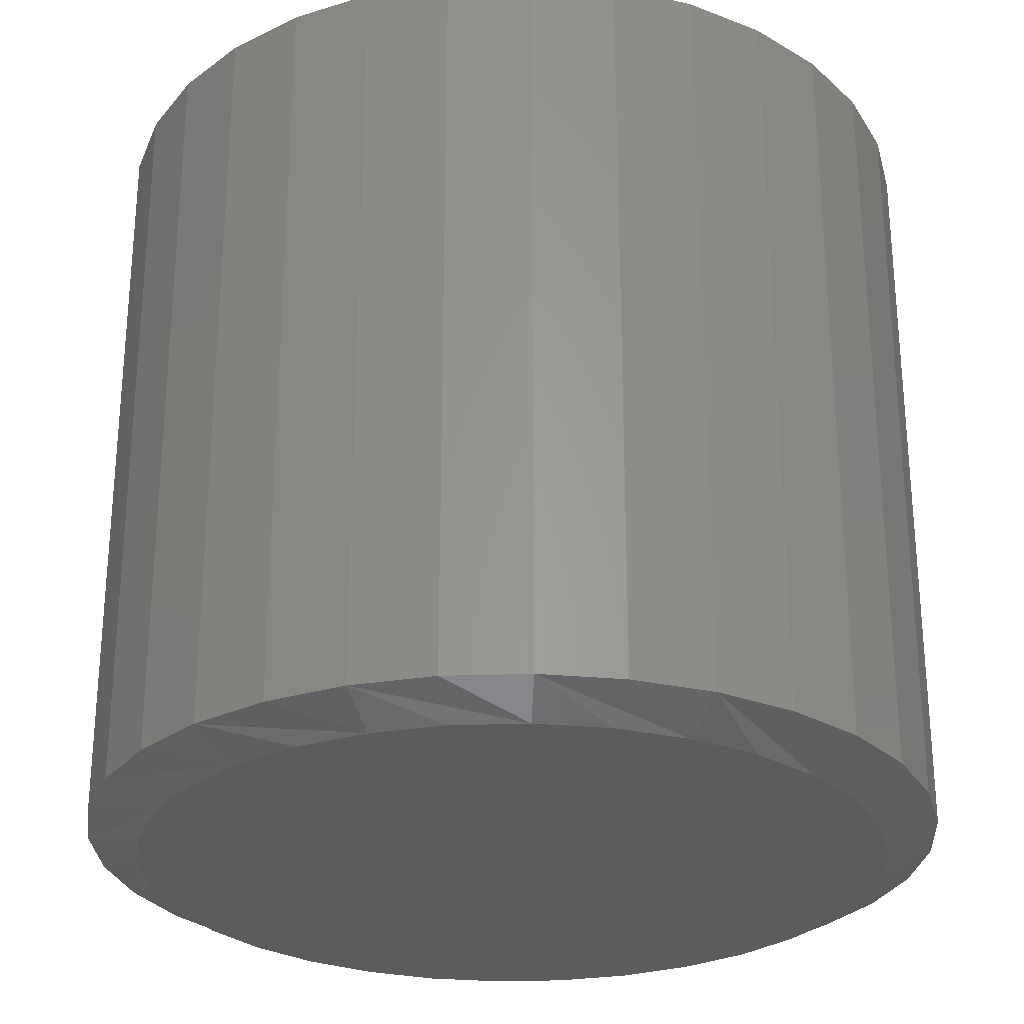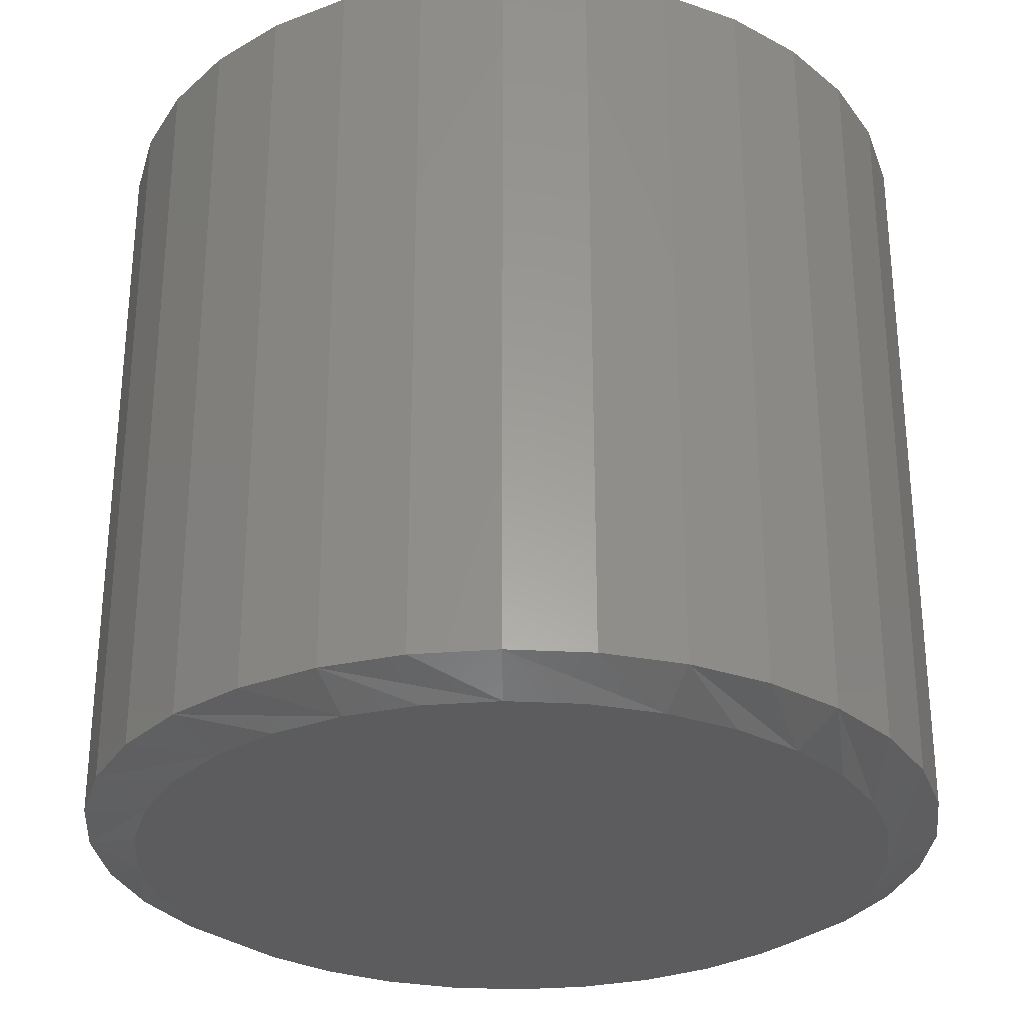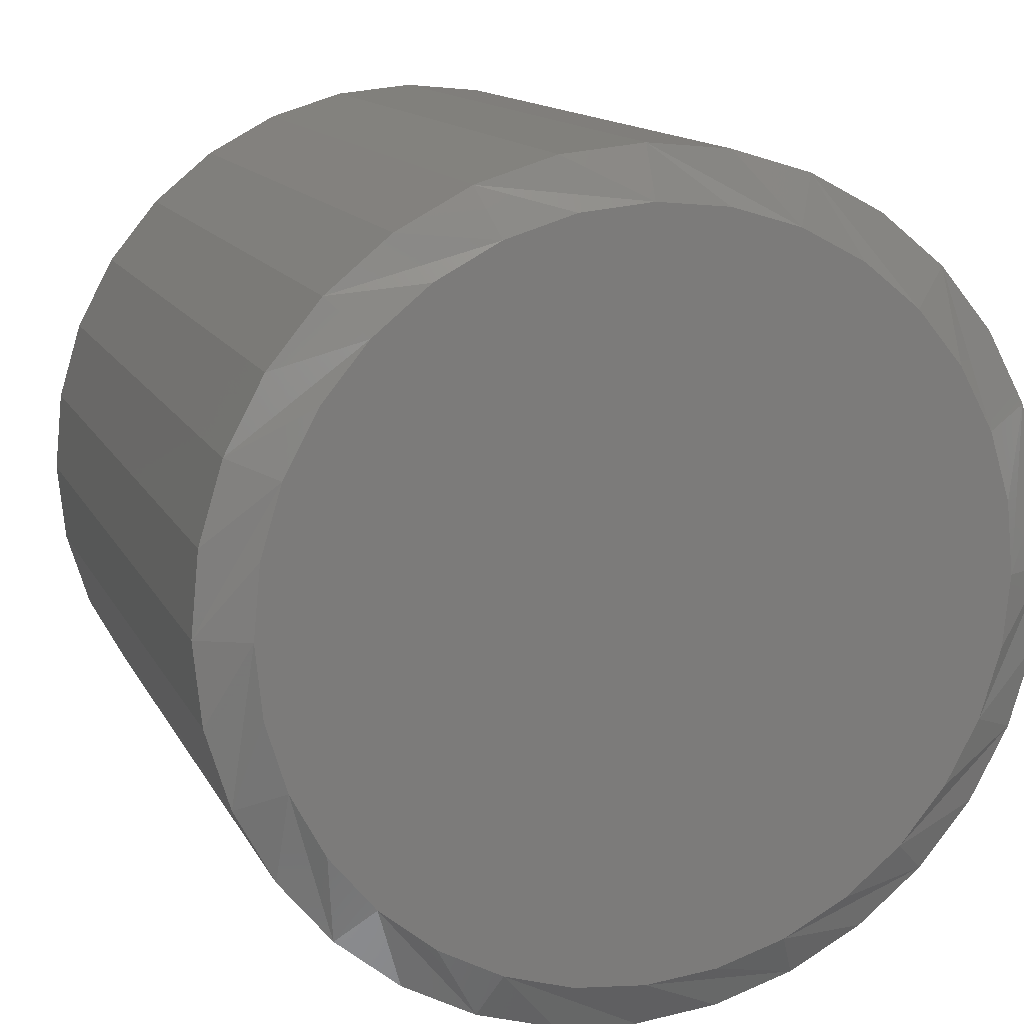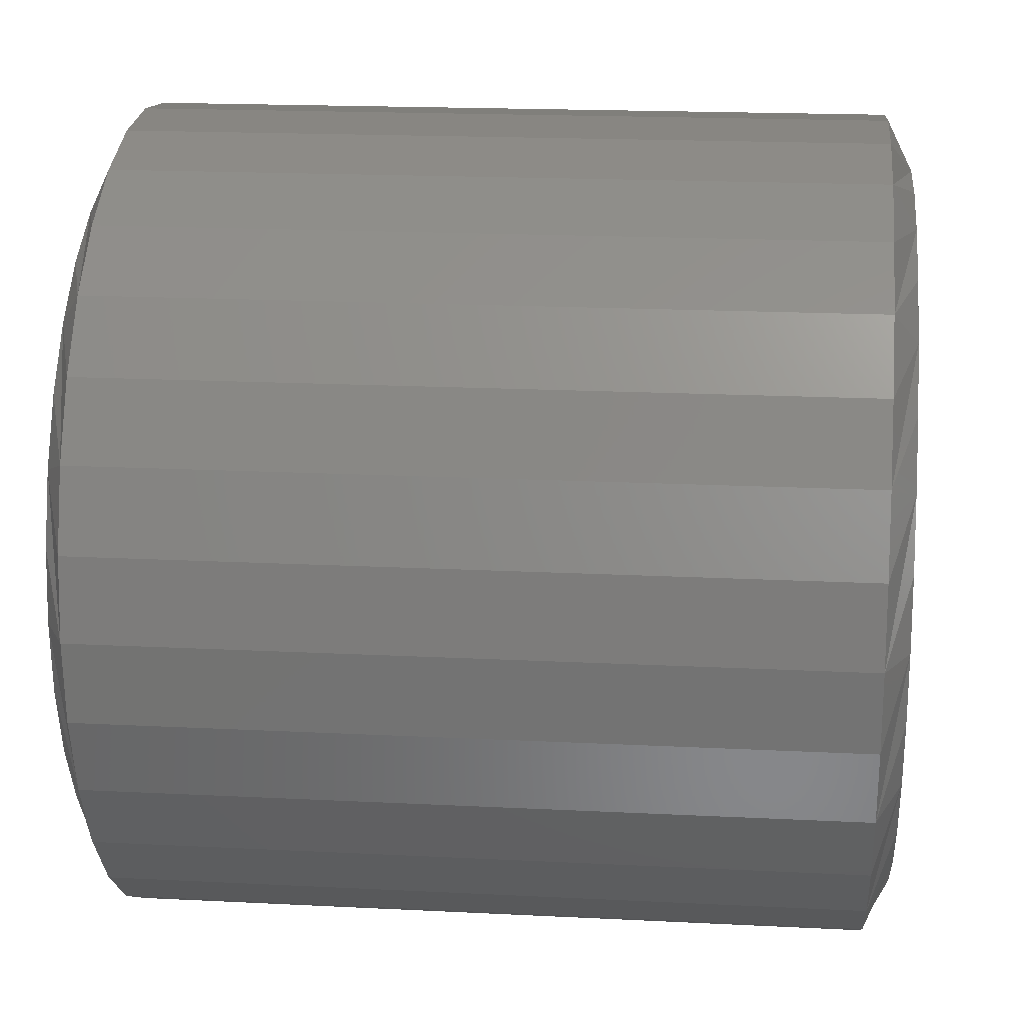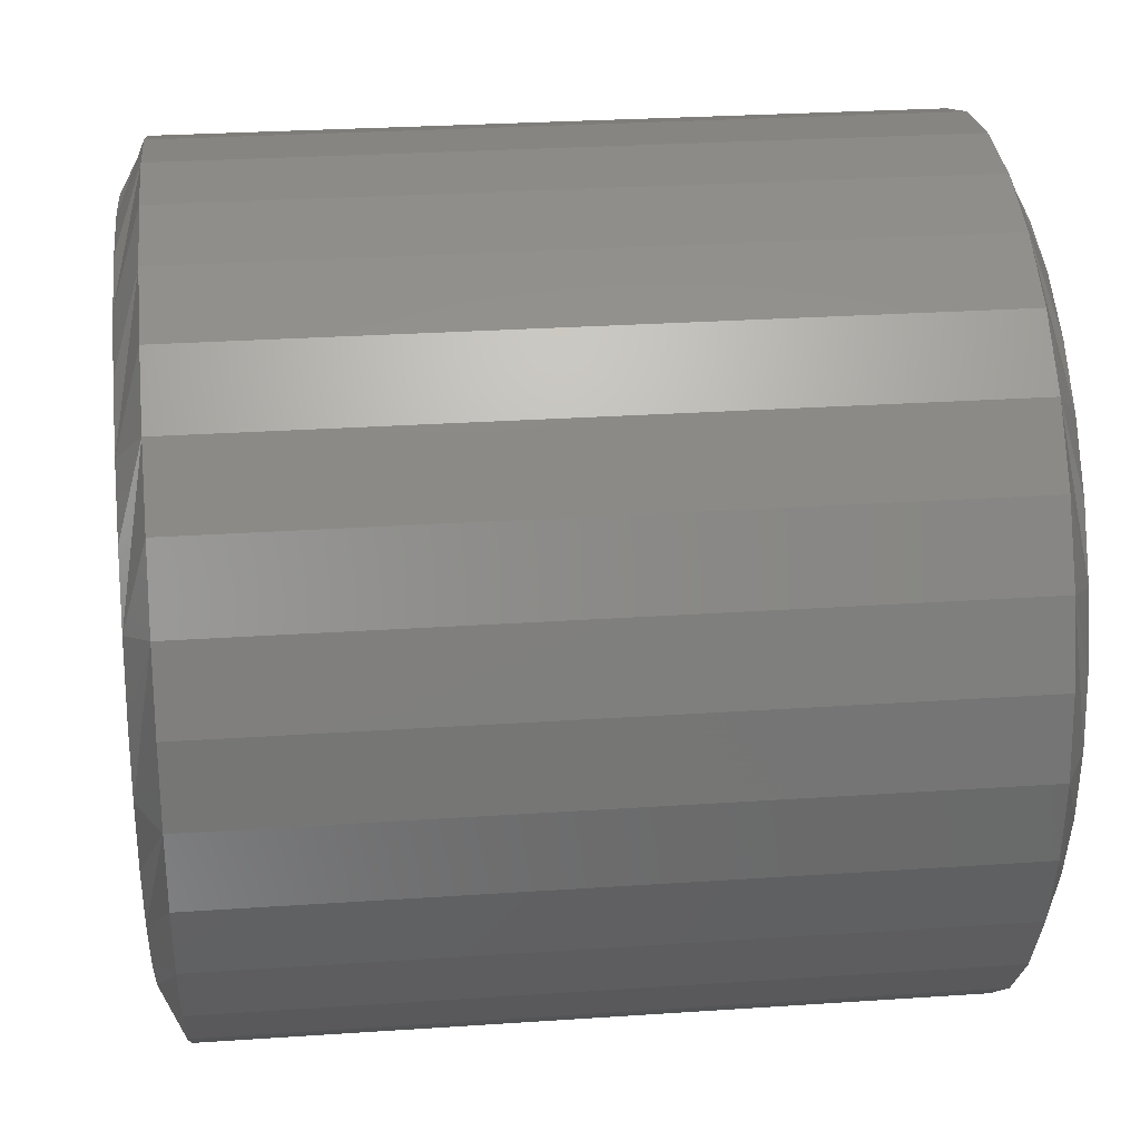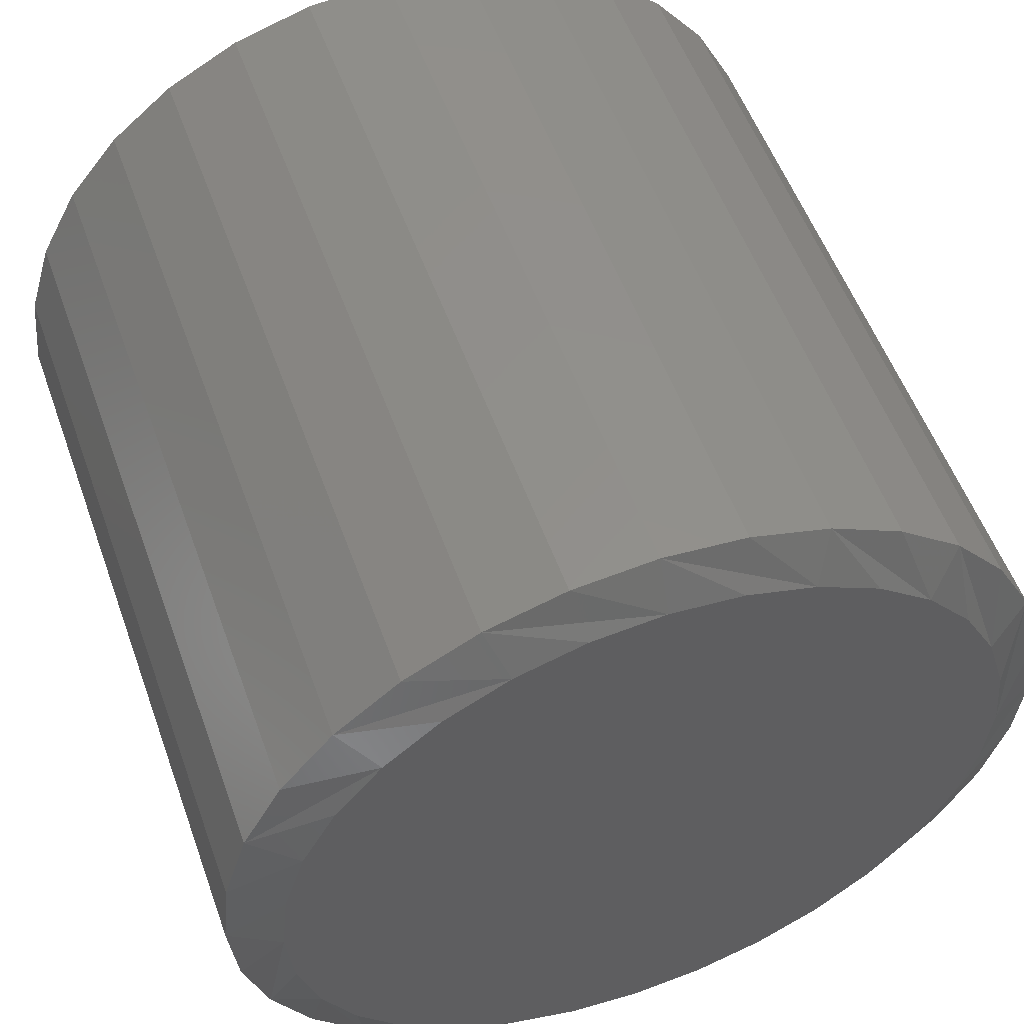
<metadata>
{"format":"stl","ext":"stl","renderer":"f3d","projection":"perspective","resolution":1024,"background":"white","views":[{"elev":-27.5,"azim":154.9,"up":"+Y"},{"elev":-29.7,"azim":91.2,"up":"+Y"},{"elev":13.3,"azim":-18.5,"up":"+Z"},{"elev":18.4,"azim":-84.4,"up":"+Z"},{"elev":27.9,"azim":84.1,"up":"+Z"},{"elev":54.1,"azim":-19.6,"up":"+Z"}]}
</metadata>
<code>
# stl→obj: 128 verts, 252 faces
v 0.1316 -0.007812 -3.942e-17
v 0.1316 -0.2422 -1.34e-17
v 0.1291 -0.007812 -0.02567
v 0.1291 -0.2422 -0.02567
v 0.1216 -0.007812 -0.05035
v 0.1216 -0.2422 -0.05035
v 0.1094 -0.007812 -0.0731
v 0.1094 -0.2422 -0.0731
v 0.09304 -0.007812 -0.09304
v 0.09304 -0.2422 -0.09304
v 0.0731 -0.007812 -0.1094
v 0.0731 -0.2422 -0.1094
v 0.05035 -0.007812 -0.1216
v 0.05035 -0.2422 -0.1216
v 0.02567 -0.007812 -0.1291
v 0.02567 -0.2422 -0.1291
v 1.413e-17 -0.007812 -0.1316
v 2.714e-17 -0.2422 -0.1316
v -0.02567 -0.007812 -0.1291
v -0.02567 -0.2422 -0.1291
v -0.05035 -0.007812 -0.1216
v -0.05035 -0.2422 -0.1216
v -0.0731 -0.007812 -0.1094
v -0.0731 -0.2422 -0.1094
v -0.09304 -0.007812 -0.09304
v -0.09304 -0.2422 -0.09304
v -0.1094 -0.007812 -0.0731
v -0.1094 -0.2422 -0.0731
v -0.1216 -0.007812 -0.05035
v -0.1216 -0.2422 -0.05035
v -0.1291 -0.007812 -0.02567
v -0.1291 -0.2422 -0.02567
v -0.1316 -0.007812 2.504e-17
v -0.1316 -0.2422 5.106e-17
v -0.1291 -0.007812 0.02567
v -0.1291 -0.2422 0.02567
v -0.1216 -0.007812 0.05035
v -0.1216 -0.2422 0.05035
v -0.1094 -0.007812 0.0731
v -0.1094 -0.2422 0.0731
v -0.09304 -0.007812 0.09304
v -0.09304 -0.2422 0.09304
v -0.0731 -0.007812 0.1094
v -0.0731 -0.2422 0.1094
v -0.05035 -0.007812 0.1216
v -0.05035 -0.2422 0.1216
v -0.02567 -0.007812 0.1291
v -0.02567 -0.2422 0.1291
v 6.247e-17 -0.007812 0.1316
v 7.548e-17 -0.2422 0.1316
v 0.02567 -0.007812 0.1291
v 0.02567 -0.2422 0.1291
v 0.05035 -0.007812 0.1216
v 0.05035 -0.2422 0.1216
v 0.0731 -0.007812 0.1094
v 0.0731 -0.2422 0.1094
v 0.09304 -0.007812 0.09304
v 0.09304 -0.2422 0.09304
v 0.1094 -0.007812 0.0731
v 0.1094 -0.2422 0.0731
v 0.1216 -0.007812 0.05035
v 0.1216 -0.2422 0.05035
v 0.1291 -0.007812 0.02567
v 0.1291 -0.2422 0.02567
v -0.02262 -0.25 0.1137
v 0.02262 -0.25 0.1137
v 3.701e-09 -0.25 0.116
v -0.04437 -0.25 0.1071
v 0.04437 -0.25 0.1071
v -0.06442 -0.25 0.09641
v 0.06442 -0.25 0.09641
v 0.06442 -0.25 -0.09641
v -0.04437 -0.25 -0.1071
v 0.04437 -0.25 -0.1071
v -0.02262 -0.25 -0.1137
v 0.02262 -0.25 -0.1137
v 6.367e-15 -0.25 -0.116
v 0.08199 -0.25 0.08199
v -0.08199 -0.25 0.08199
v 0.09641 -0.25 0.06442
v -0.09641 -0.25 0.06442
v 0.1071 -0.25 0.04437
v -0.1071 -0.25 0.04437
v 0.1137 -0.25 0.02262
v -0.1137 -0.25 0.02262
v 0.116 -0.25 1.11e-16
v -0.116 -0.25 7.402e-09
v 0.1137 -0.25 -0.02262
v -0.1137 -0.25 -0.02262
v 0.1071 -0.25 -0.04437
v -0.1071 -0.25 -0.04437
v 0.09641 -0.25 -0.06442
v -0.09641 -0.25 -0.06442
v 0.08199 -0.25 -0.08199
v -0.08199 -0.25 -0.08199
v -0.06442 -0.25 -0.09641
v 3.701e-09 1.239e-16 0.116
v 0.02262 1.249e-16 0.1137
v -0.02262 1.224e-16 0.1137
v -0.04437 1.205e-16 0.1071
v 0.04437 1.254e-16 0.1071
v -0.06442 1.182e-16 0.09641
v 0.06442 1.253e-16 0.09641
v 0.04437 1.016e-16 -0.1071
v -0.04437 9.667e-17 -0.1071
v 0.06442 1.039e-16 -0.09641
v -0.02262 9.714e-17 -0.1137
v 0.02262 9.965e-17 -0.1137
v 6.367e-15 9.815e-17 -0.116
v -0.06442 9.674e-17 -0.09641
v -0.08199 9.737e-17 -0.08199
v 0.08199 1.065e-16 -0.08199
v -0.09641 9.852e-17 -0.06442
v 0.09641 1.092e-16 -0.06442
v -0.1071 1.001e-16 -0.04437
v 0.1071 1.12e-16 -0.04437
v -0.1137 1.022e-16 -0.02262
v 0.1137 1.148e-16 -0.02262
v -0.116 1.046e-16 7.402e-09
v 0.116 1.175e-16 0
v -0.1137 1.072e-16 0.02262
v 0.1137 1.198e-16 0.02262
v -0.1071 1.1e-16 0.04437
v 0.1071 1.219e-16 0.04437
v -0.09641 1.128e-16 0.06442
v 0.09641 1.235e-16 0.06442
v -0.08199 1.156e-16 0.08199
v 0.08199 1.247e-16 0.08199
f 1 2 3
f 3 2 4
f 3 4 5
f 5 4 6
f 5 6 7
f 7 6 8
f 7 8 9
f 9 8 10
f 9 10 11
f 11 10 12
f 11 12 13
f 13 12 14
f 13 14 15
f 15 14 16
f 15 16 17
f 17 16 18
f 17 18 19
f 19 18 20
f 19 20 21
f 21 20 22
f 21 22 23
f 23 22 24
f 23 24 25
f 25 24 26
f 25 26 27
f 27 26 28
f 27 28 29
f 29 28 30
f 29 30 31
f 31 30 32
f 31 32 33
f 33 32 34
f 33 34 35
f 35 34 36
f 35 36 37
f 37 36 38
f 37 38 39
f 39 38 40
f 39 40 41
f 41 40 42
f 41 42 43
f 43 42 44
f 43 44 45
f 45 44 46
f 45 46 47
f 47 46 48
f 47 48 49
f 49 48 50
f 49 50 51
f 51 50 52
f 51 52 53
f 53 52 54
f 53 54 55
f 55 54 56
f 55 56 57
f 57 56 58
f 57 58 59
f 59 58 60
f 59 60 61
f 61 60 62
f 61 62 63
f 63 62 64
f 63 64 1
f 1 64 2
f 65 66 67
f 66 65 68
f 66 68 69
f 69 68 70
f 69 70 71
f 72 73 74
f 74 73 75
f 74 75 76
f 76 75 77
f 71 70 78
f 78 70 79
f 78 79 80
f 80 79 81
f 80 81 82
f 82 81 83
f 82 83 84
f 84 83 85
f 84 85 86
f 86 85 87
f 86 87 88
f 88 87 89
f 88 89 90
f 90 89 91
f 90 91 92
f 92 91 93
f 92 93 94
f 94 93 95
f 94 95 72
f 72 95 96
f 72 96 73
f 90 6 4
f 91 89 30
f 91 30 28
f 91 28 26
f 93 91 26
f 95 93 26
f 95 26 24
f 95 24 22
f 96 95 22
f 73 96 22
f 73 22 20
f 73 20 18
f 75 73 18
f 77 75 18
f 77 18 16
f 77 16 14
f 76 77 14
f 74 76 14
f 74 14 12
f 74 12 10
f 72 74 10
f 94 72 10
f 94 10 8
f 94 8 6
f 92 94 6
f 90 92 6
f 87 34 32
f 87 32 30
f 87 30 89
f 2 86 88
f 2 88 90
f 2 90 4
f 83 38 36
f 82 84 62
f 82 62 60
f 82 60 58
f 80 82 58
f 78 80 58
f 78 58 56
f 78 56 54
f 71 78 54
f 69 71 54
f 69 54 52
f 69 52 50
f 66 69 50
f 67 66 50
f 67 50 48
f 67 48 46
f 65 67 46
f 68 65 46
f 68 46 44
f 68 44 42
f 70 68 42
f 79 70 42
f 79 42 40
f 79 40 38
f 81 79 38
f 83 81 38
f 86 2 64
f 86 64 62
f 86 62 84
f 34 87 85
f 34 85 83
f 34 83 36
f 97 98 99
f 100 99 98
f 101 100 98
f 102 100 101
f 103 102 101
f 104 105 106
f 107 105 104
f 108 107 104
f 109 107 108
f 105 110 106
f 106 110 111
f 106 111 112
f 112 111 113
f 112 113 114
f 114 113 115
f 114 115 116
f 116 115 117
f 116 117 118
f 118 117 119
f 118 119 120
f 120 119 121
f 120 121 122
f 122 121 123
f 122 123 124
f 124 123 125
f 124 125 126
f 126 125 127
f 126 127 128
f 128 127 102
f 128 102 103
f 3 5 116
f 29 117 115
f 27 29 115
f 25 27 115
f 25 115 113
f 25 113 111
f 23 25 111
f 21 23 111
f 21 111 110
f 21 110 105
f 19 21 105
f 17 19 105
f 17 105 107
f 17 107 109
f 15 17 109
f 13 15 109
f 13 109 108
f 13 108 104
f 11 13 104
f 9 11 104
f 9 104 106
f 9 106 112
f 7 9 112
f 5 7 112
f 5 112 114
f 5 114 116
f 1 3 116
f 1 116 118
f 1 118 120
f 119 117 29
f 119 29 31
f 119 31 33
f 35 37 123
f 61 122 124
f 59 61 124
f 57 59 124
f 57 124 126
f 57 126 128
f 55 57 128
f 53 55 128
f 53 128 103
f 53 103 101
f 51 53 101
f 49 51 101
f 49 101 98
f 49 98 97
f 47 49 97
f 45 47 97
f 45 97 99
f 45 99 100
f 43 45 100
f 41 43 100
f 41 100 102
f 41 102 127
f 39 41 127
f 37 39 127
f 37 127 125
f 37 125 123
f 33 35 123
f 33 123 121
f 33 121 119
f 120 122 61
f 120 61 63
f 120 63 1

</code>
